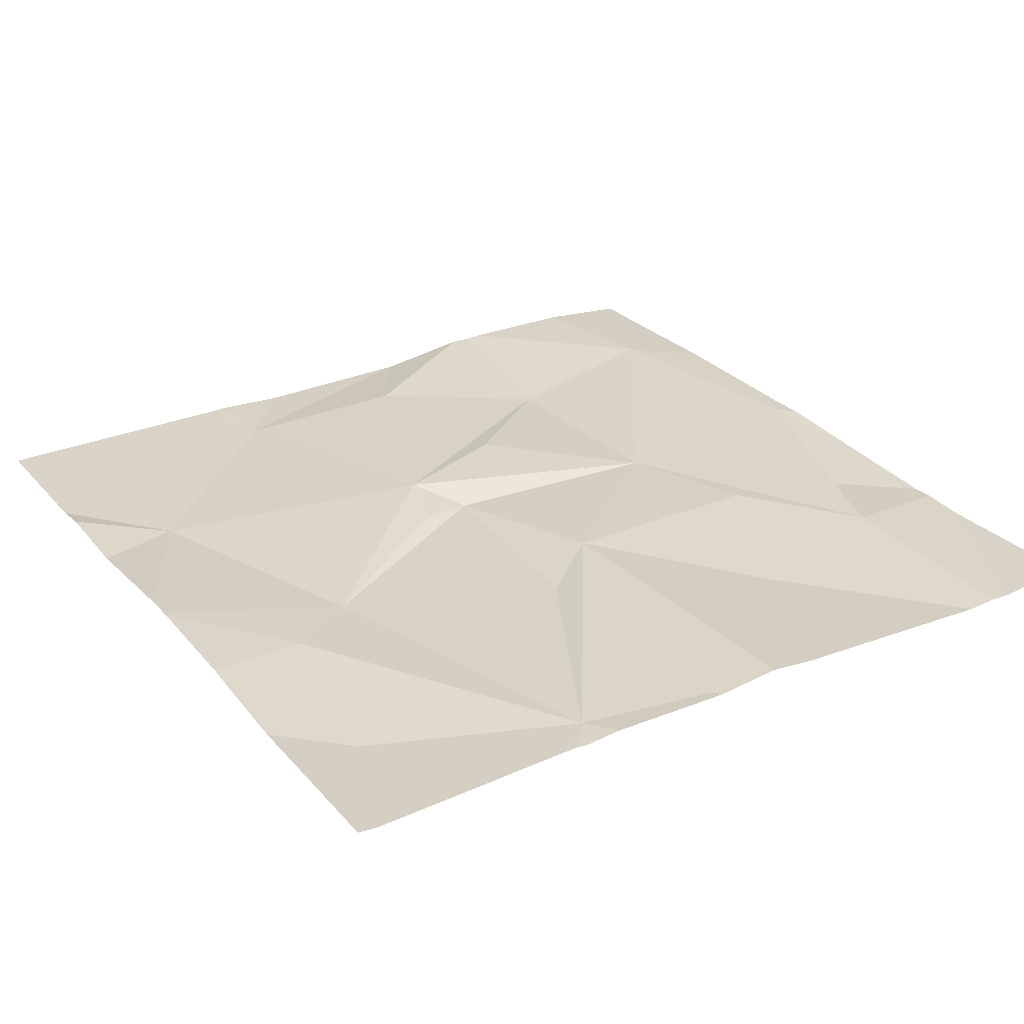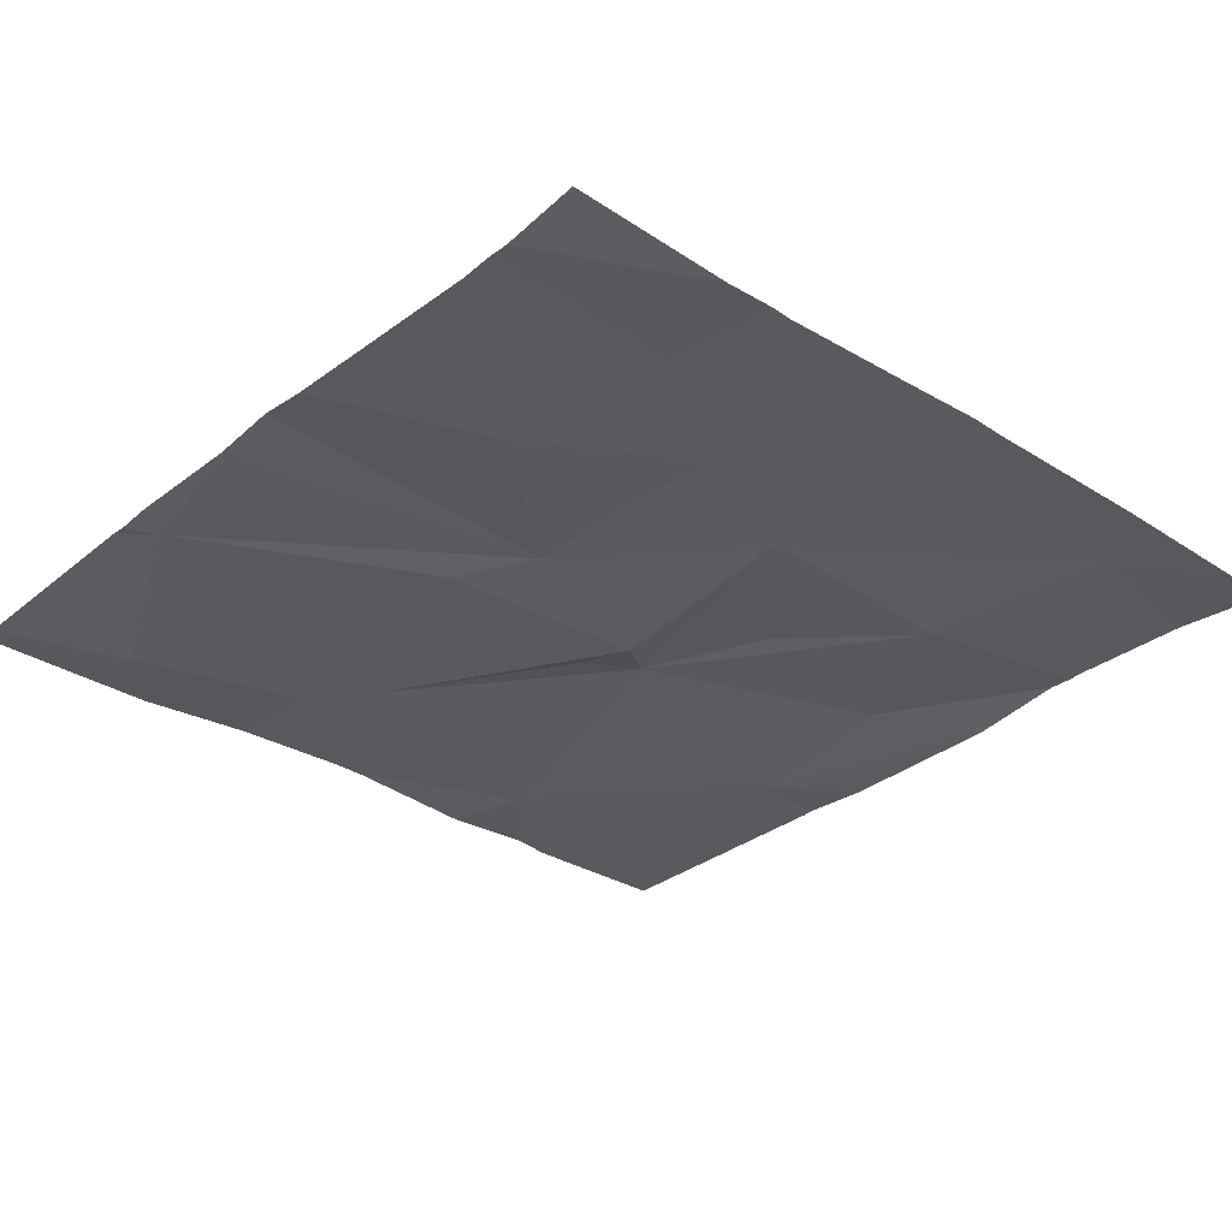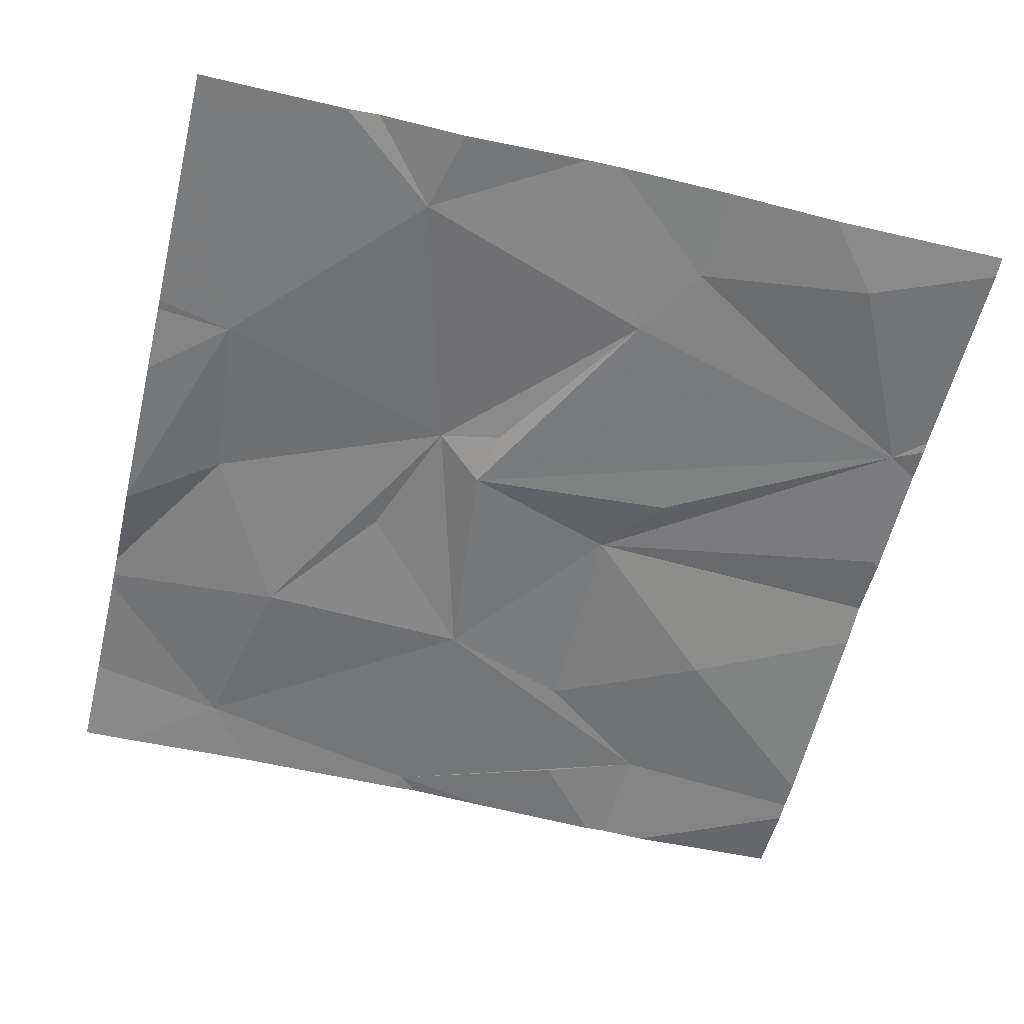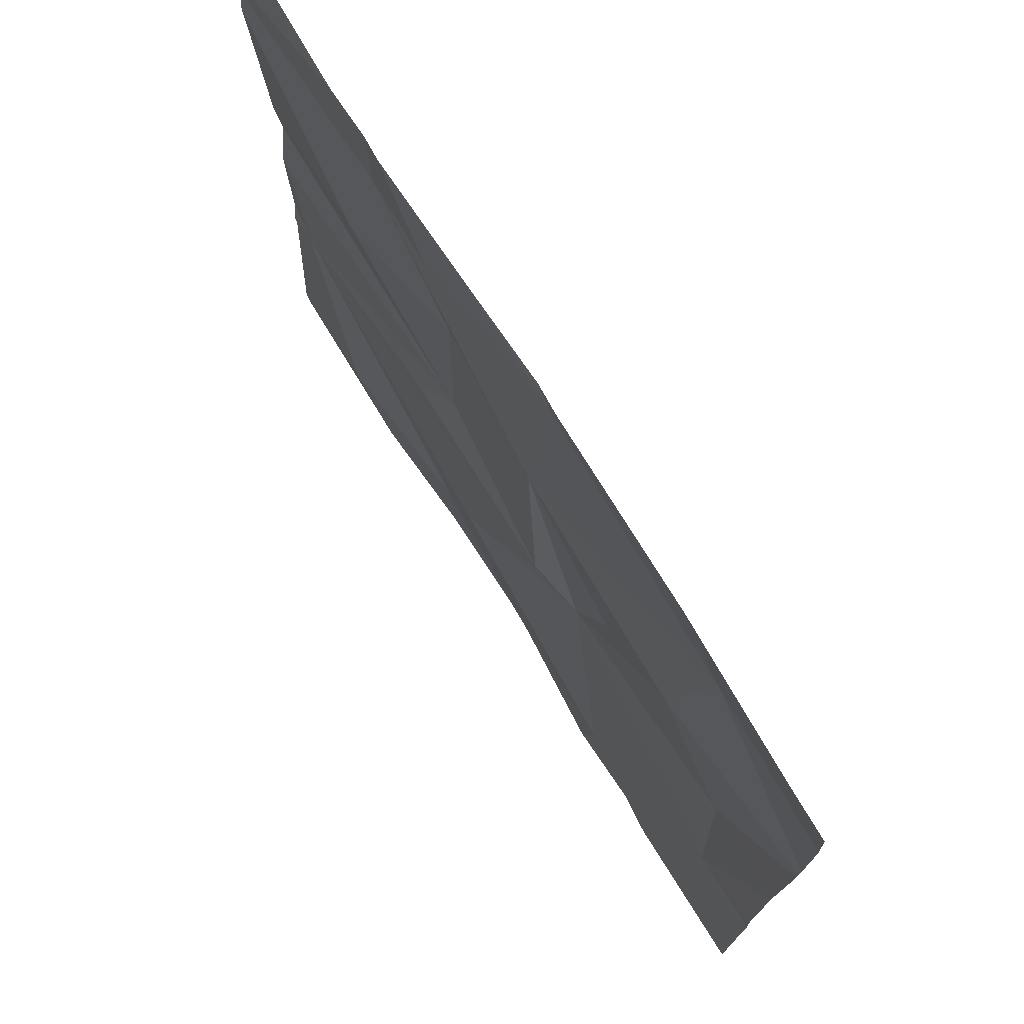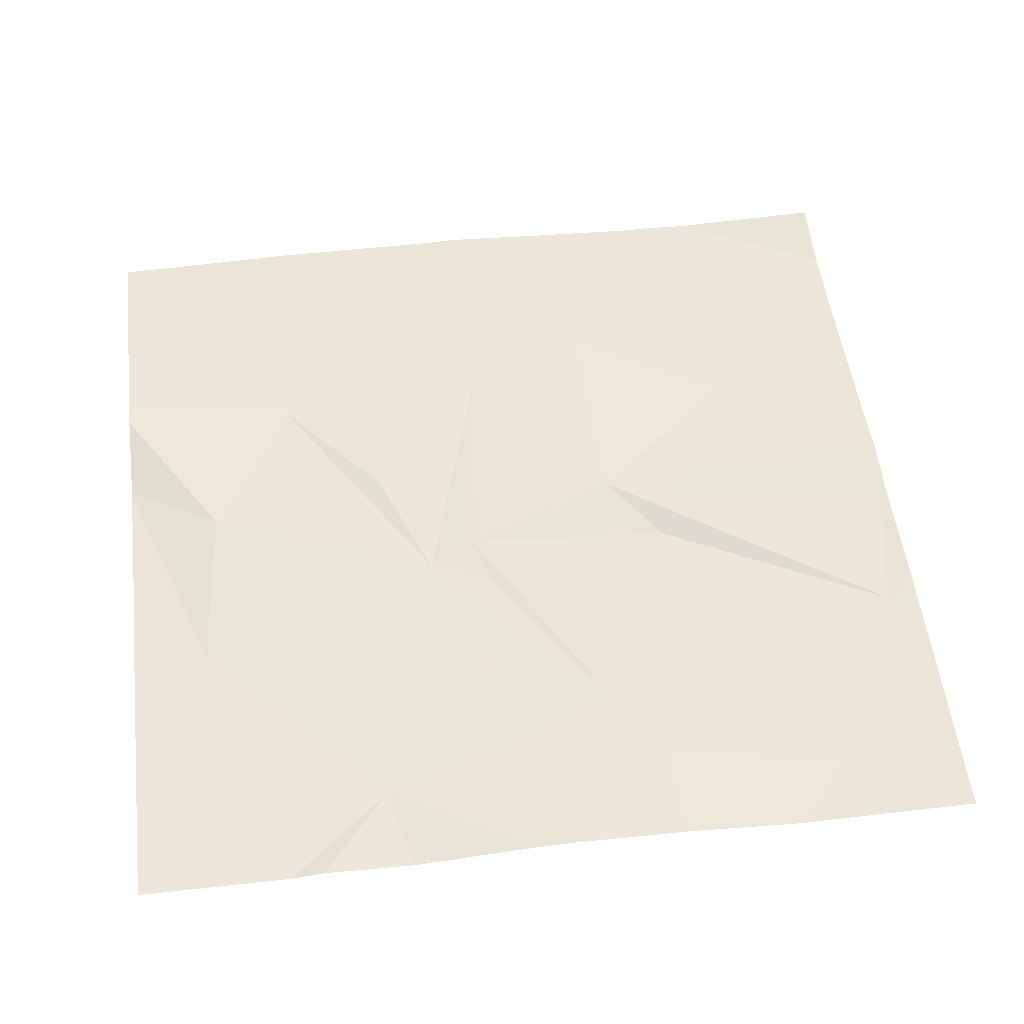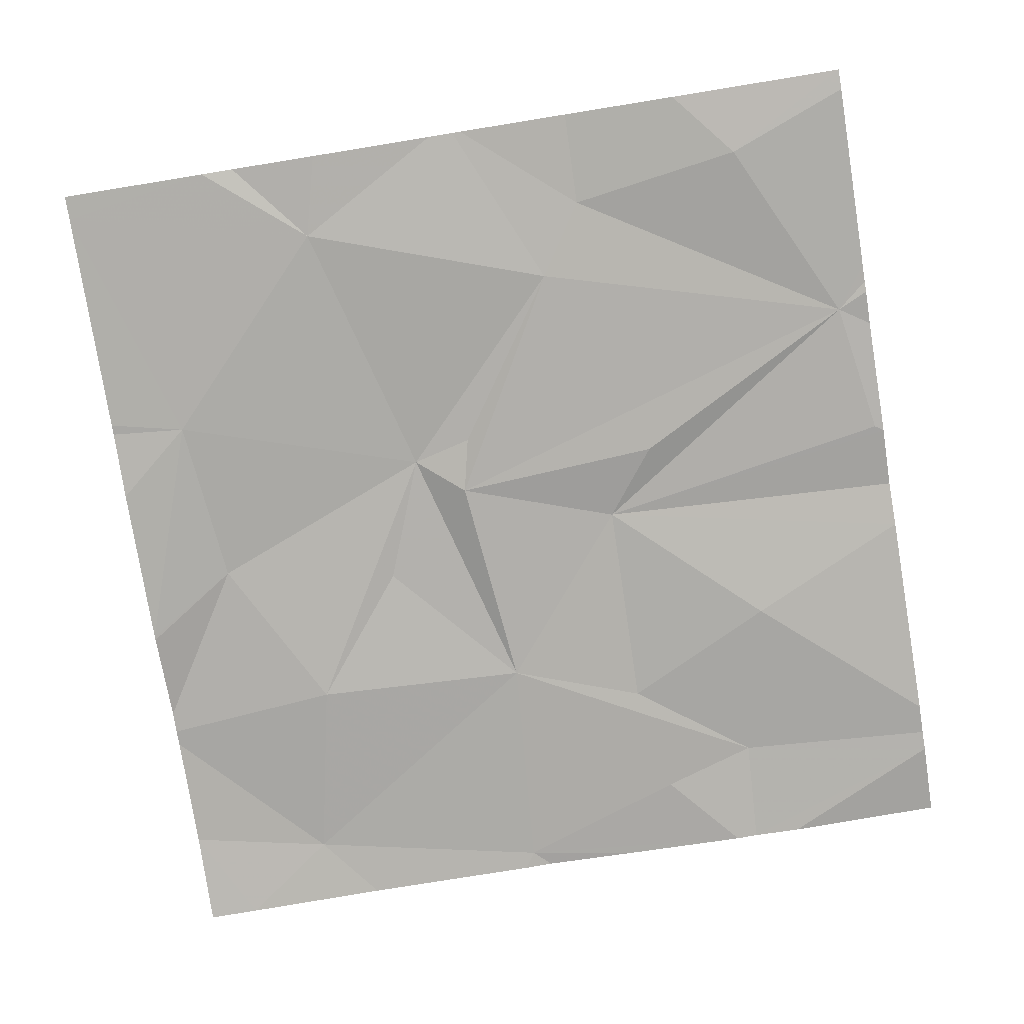
<metadata>
{"format":"obj","ext":"obj","renderer":"f3d","projection":"perspective","resolution":1024,"background":"white","views":[{"elev":28.3,"azim":58.0,"up":"+Z"},{"elev":-31.2,"azim":138.0,"up":"+Z"},{"elev":-58.6,"azim":-13.6,"up":"+Z"},{"elev":74.9,"azim":-121.6,"up":"+Y"},{"elev":52.7,"azim":-7.0,"up":"+Z"},{"elev":-78.3,"azim":9.2,"up":"+Z"}]}
</metadata>
<code>
v -115.3 262.1 490.7
v -115.3 262.3 490.7
v -116.1 262.5 490.7
v -116 261.6 490.7
v -115.7 261.7 490.7
v -115.9 261.9 490.7
v -115.3 262.4 490.7
v -115.6 262.5 490.7
v -115.8 261.9 490.7
v -115.9 262 490.7
v -116.1 262.2 490.7
v -115.3 261.8 490.7
v -116.1 262.4 490.7
v -115.9 262.5 490.7
v -115.3 261.6 490.7
v -116.2 262 490.7
v -116.2 261.8 490.7
v -115.3 262 490.7
v -115.5 262.5 490.7
v -115.3 262.4 490.7
v -115.9 262.5 490.7
v -116 262.1 490.7
v -115.8 262.2 490.7
v -115.6 262.4 490.7
v -115.7 262.4 490.7
v -115.6 262 490.7
v -115.7 262 490.7
v -115.4 261.8 490.7
v -115.7 261.6 490.7
v -115.5 261.6 490.7
v -115.7 262.5 490.7
v -115.3 261.5 490.7
v -116 261.5 490.7
v -115.5 262.2 490.7
v -116.1 261.5 490.7
v -115.3 262 490.7
v -116.1 261.5 490.7
v -115.7 262.3 490.7
v -115.8 261.5 490.7
v -115.8 261.5 490.7
v -116.3 262.2 490.7
v -116.3 262.2 490.7
v -116.3 262.1 490.7
v -116.3 262.1 490.7
v -116.3 261.6 490.7
v -115.8 262.5 490.7
v -116.3 261.9 490.7
v -116.3 262.2 490.7
v -116.3 262.4 490.7
v -116.3 261.8 490.7
v -116.3 261.8 490.7
v -115.6 262.5 490.7
v -115.3 262 490.7
v -115.3 262 490.7
v -115.3 261.8 490.7
v -115.3 261.8 490.7
v -115.3 261.8 490.7
v -115.5 261.5 490.7
v -115.7 261.5 490.7
v -115.8 261.5 490.7
v -116.3 261.5 490.7
v -115.4 261.5 490.7
v -115.3 262.5 490.7
v -116.2 262.5 490.7
v -116.3 262.5 490.7
v -115.3 262.5 490.7
f 5 4 39
f 4 5 6
f 9 5 10
f 11 13 41
f 43 16 44
f 4 17 45
f 55 28 12
f 13 21 14
f 5 9 6
f 6 9 10
f 6 22 11
f 13 11 23
f 23 11 22
f 17 6 16
f 16 11 42
f 63 20 66
f 54 27 18
f 23 21 13
f 53 36 28
f 31 21 52
f 60 29 40
f 10 23 6
f 6 11 16
f 23 22 6
f 19 20 63
f 18 36 53
f 17 4 6
f 25 24 8
f 27 26 28
f 58 29 59
f 59 29 60
f 28 26 10
f 28 30 15
f 23 10 27
f 20 24 7
f 36 27 28
f 23 38 24
f 52 25 8
f 27 36 18
f 21 23 24
f 8 24 20
f 24 38 34
f 58 30 29
f 38 27 34
f 1 27 54
f 29 5 40
f 24 25 21
f 53 28 57
f 5 28 10
f 24 34 2
f 23 27 38
f 5 29 28
f 29 30 28
f 35 4 37
f 27 10 26
f 21 25 52
f 7 24 2
f 41 13 49
f 42 11 41
f 43 17 16
f 33 4 35
f 8 20 19
f 44 16 48
f 46 21 31
f 45 17 50
f 37 45 61
f 12 28 15
f 47 17 43
f 32 15 30
f 48 16 42
f 32 30 62
f 49 13 64
f 37 4 45
f 2 34 1
f 50 17 51
f 1 34 27
f 51 17 47
f 3 13 14
f 40 5 39
f 56 28 55
f 39 4 33
f 14 21 46
f 57 28 56
f 62 30 58
f 64 13 3
f 65 49 64

</code>
